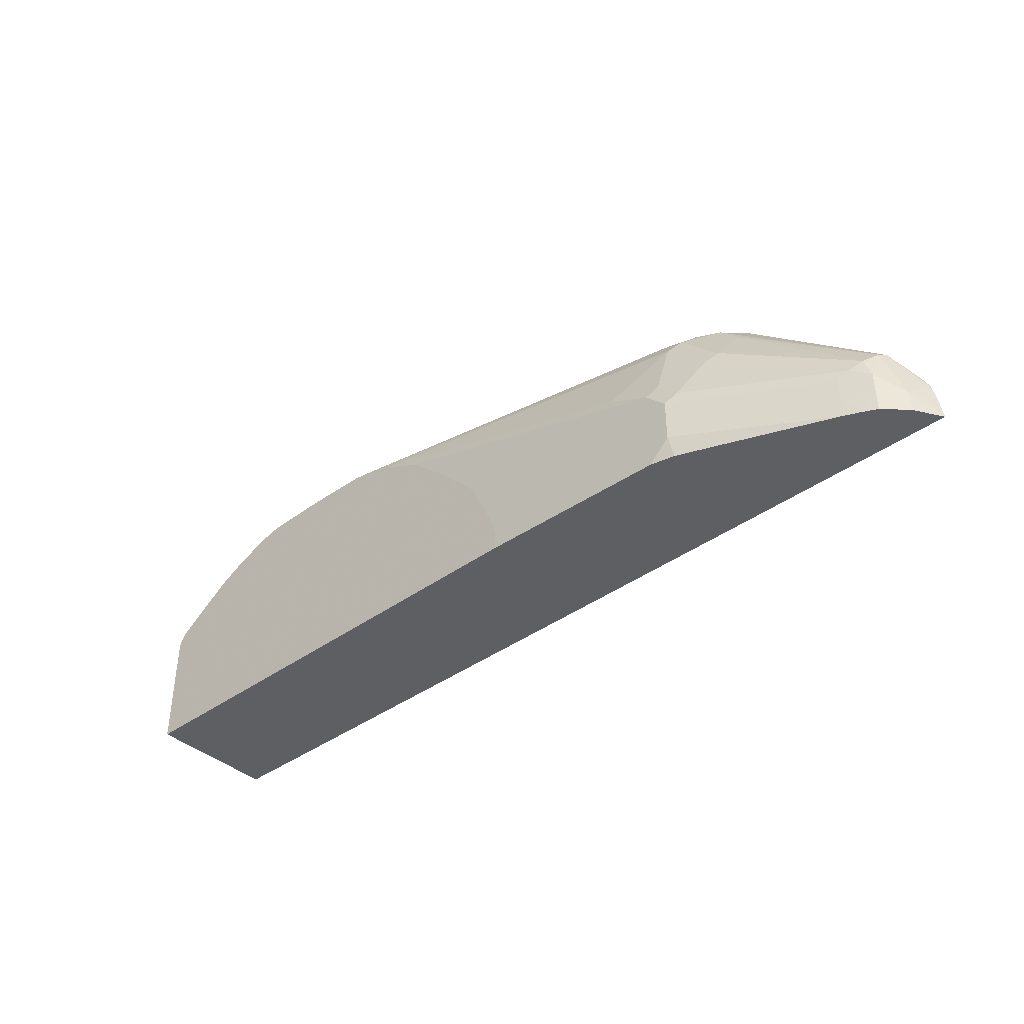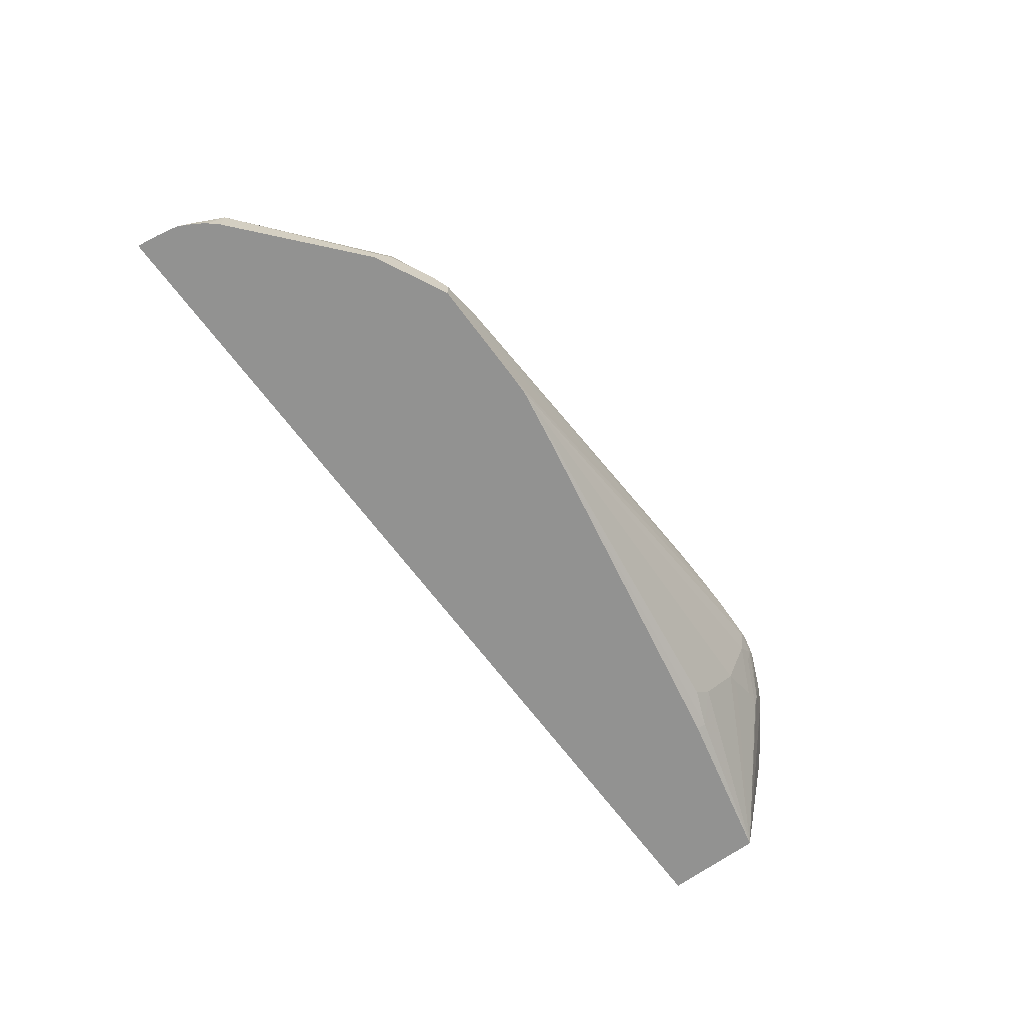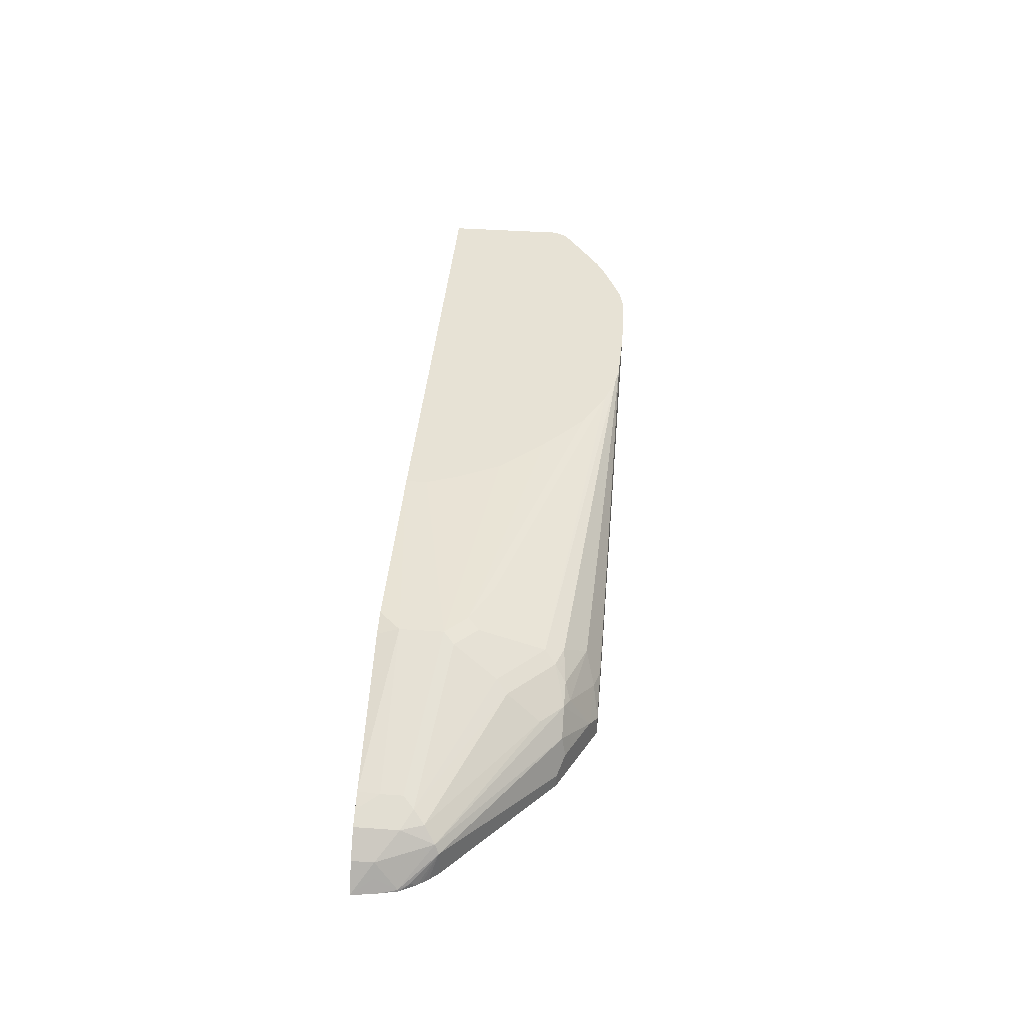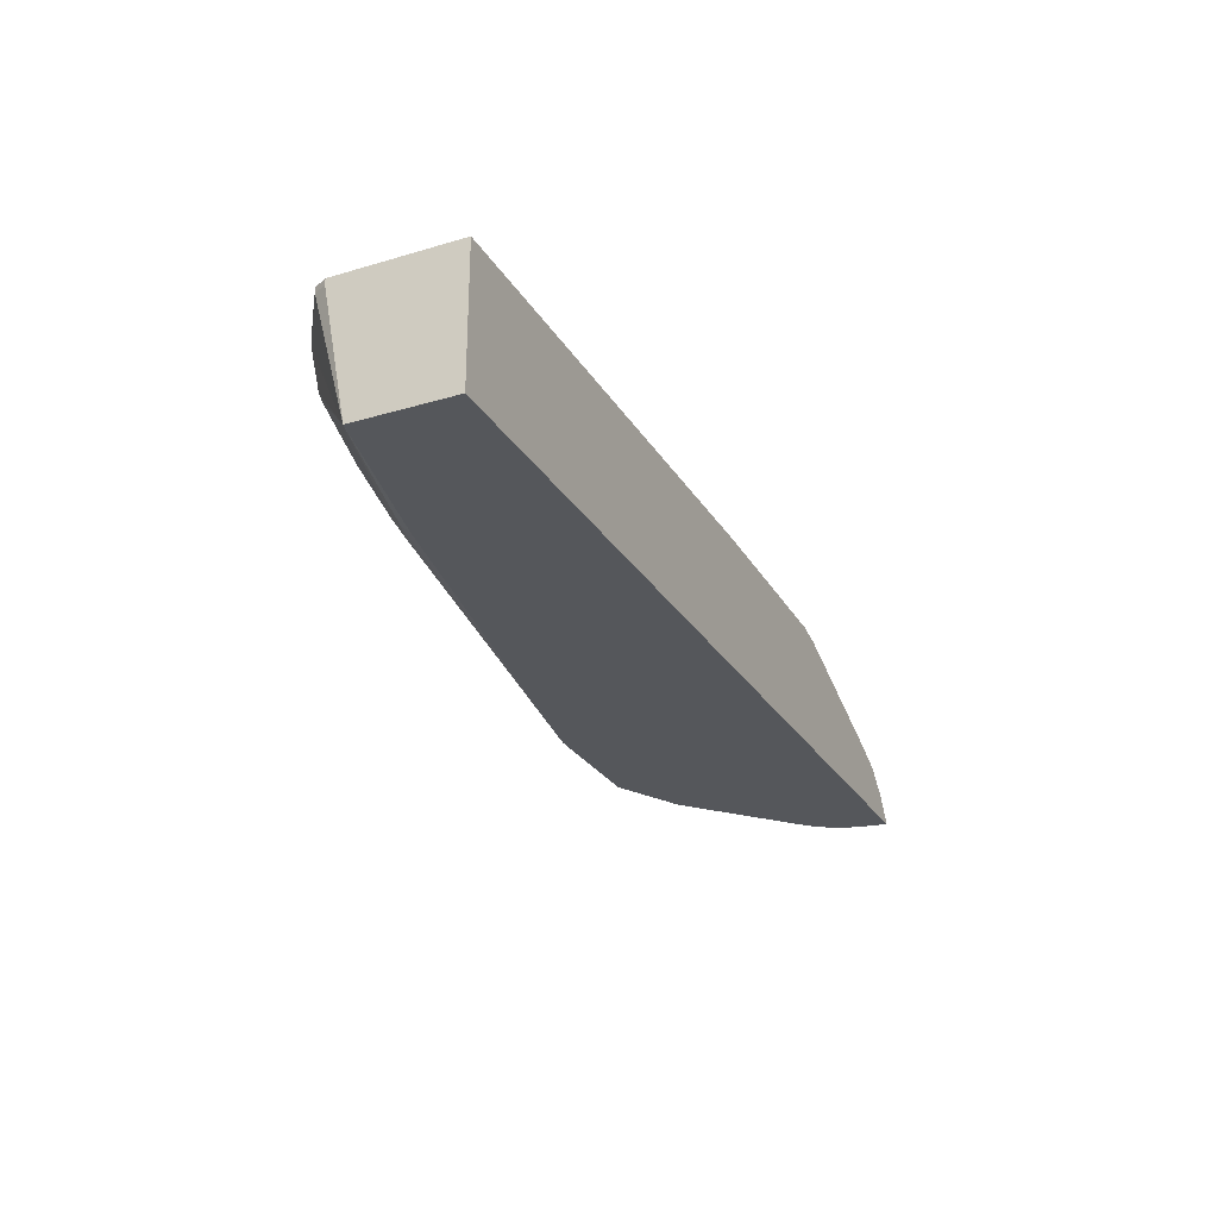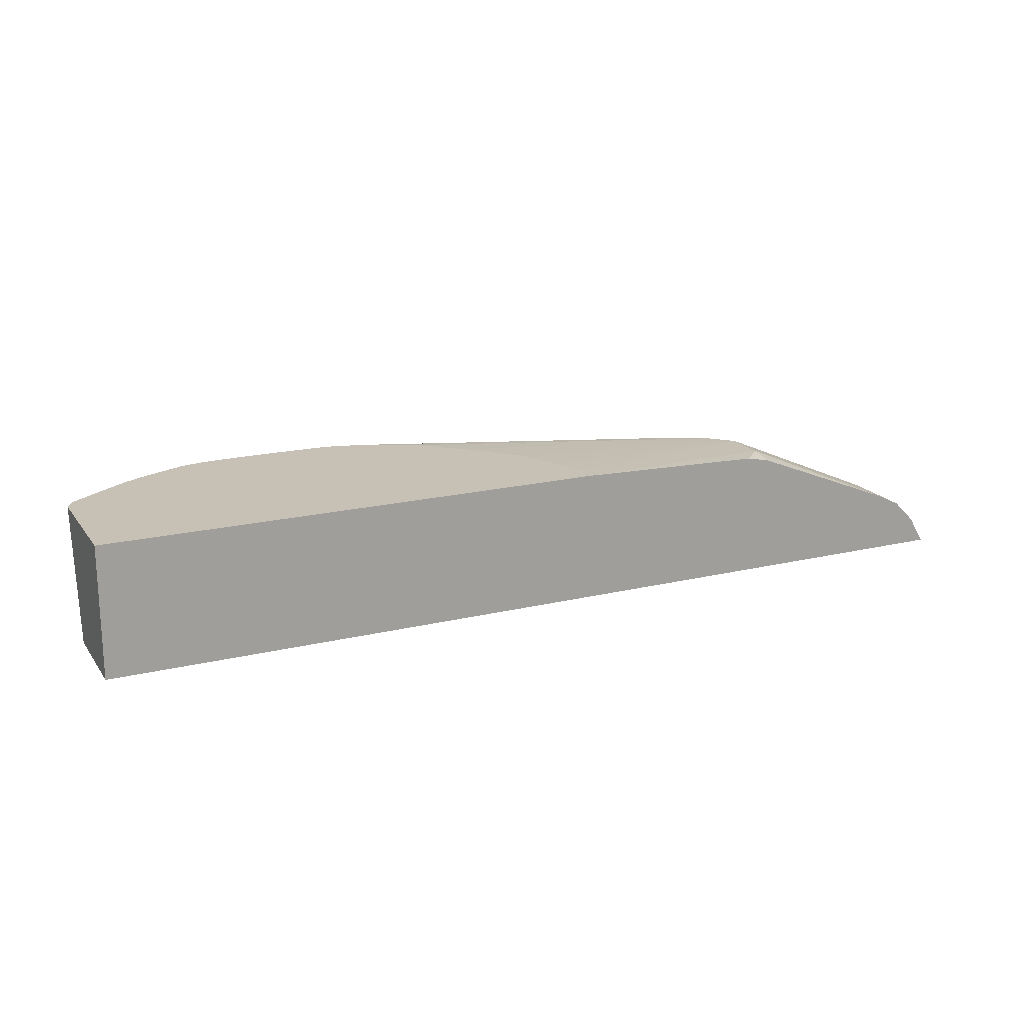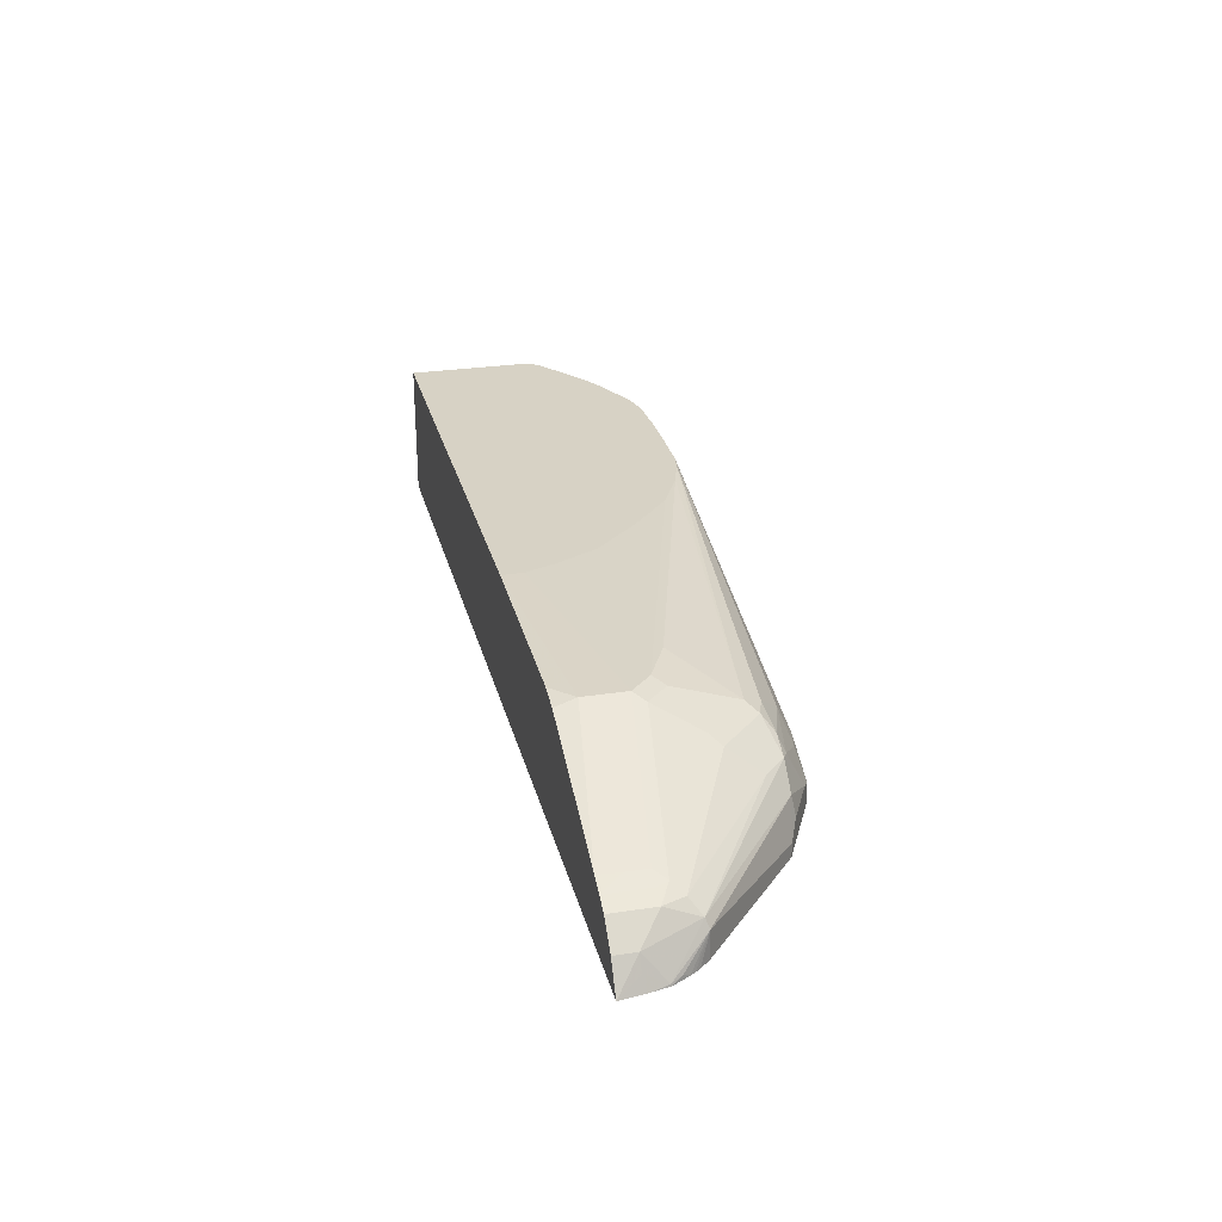
<metadata>
{"format":"obj","ext":"obj","renderer":"f3d","projection":"perspective","resolution":1024,"background":"white","views":[{"elev":-39.5,"azim":-137.7,"up":"+Z"},{"elev":-66.2,"azim":-53.6,"up":"+Y"},{"elev":40.5,"azim":-85.1,"up":"+Y"},{"elev":-26.4,"azim":114.9,"up":"+Y"},{"elev":18.6,"azim":155.2,"up":"+Y"},{"elev":27.3,"azim":-103.4,"up":"+Y"}]}
</metadata>
<code>
v 0.202 0.1162 -0.03194
v 0.202 0.1162 0.05973
v 0.202 0.01662 -0.03194
v -0.1759 0.1162 -0.03194
v 0.202 0.112 0.05973
v 0.1972 0.1162 0.0693
v 0.202 0.01662 0.04169
v -0.4979 0.01662 -0.03194
v -0.3199 0.112 -0.03194
v -0.3359 0.112 -0.01598
v -0.1759 0.1162 -0.01598
v 0.1972 0.112 0.0693
v 0.1759 0.1162 0.08431
v 0.1516 0.1162 0.1009
v 0.1492 0.112 0.1013
v 0.1299 0.09597 0.1079
v 0.1319 0.08796 0.104
v 0.09996 0.07197 0.104
v 0.0853 0.06931 0.1066
v 0.06927 0.03732 0.09063
v 0.0853 0.02133 0.07464
v 0.0816 0.01662 0.06925
v -0.4955 0.01662 -0.01598
v -0.4905 0.02666 -0.01598
v -0.4851 0.03732 -0.01598
v -0.4851 0.0373 -0.03194
v -0.3379 0.1079 -0.03194
v -0.3359 0.112 0.01601
v -0.3678 0.09596 -0.03194
v -0.4468 0.06398 -0.03194
v -0.4478 0.06398 -0.01598
v -0.1672 0.1162 0.007261
v 0.1485 0.1162 0.1027
v 0.1405 0.1162 0.107
v 0.1327 0.1162 0.1109
v 0.1022 0.1162 0.1239
v 0.09791 0.112 0.1239
v 0.09996 0.104 0.12
v 0.1172 0.0853 0.1066
v 0.0853 0.1013 0.1226
v -0.2392 0.01662 0.1276
v 0.05858 0.02666 0.08529
v -0.1919 0.01662 0.1196
v -0.4945 0.01662 -0.011
v -0.4918 0.018 1.287e-05
v -0.4745 0.04265 0.01601
v -0.4718 0.04399 0.02399
v -0.4691 0.05332 1.287e-05
v -0.4691 0.05332 -0.01598
v -0.4691 0.0533 -0.03194
v -0.3439 0.108 0.02399
v -0.3198 0.112 0.032
v -0.12 0.1162 0.07196
v -0.1511 0.1162 0.03925
v -0.4478 0.06398 1.287e-05
v -0.4585 0.05865 -0.03194
v -0.4558 0.05999 0.008002
v 0.09743 0.1162 0.125
v 0.07995 0.112 0.1279
v -0.2399 0.01662 0.1277
v -0.4921 0.01662 1.287e-05
v -0.4917 0.01662 0.001163
v -0.4878 0.02 0.008002
v -0.4745 0.03732 0.02666
v -0.4638 0.05398 0.01601
v -0.3759 0.05198 0.104
v -0.3598 0.06797 0.104
v -0.3759 0.06797 0.08797
v -0.4585 0.05865 1.287e-05
v -0.3598 0.09196 0.05597
v -0.3439 0.09196 0.07196
v -0.3278 0.09196 0.08797
v -0.3278 0.108 0.03999
v -0.2879 0.112 0.04799
v -0.08612 0.1162 0.1021
v -0.1032 0.1162 0.08721
v -0.3678 0.08596 0.06397
v 0.0842 0.1162 0.1279
v 0.04741 0.1162 0.129
v -0.2559 0.01662 0.1279
v -0.4856 0.01662 0.01251
v -0.3892 0.02666 0.1013
v -0.4832 0.01662 0.01601
v -0.4805 0.01662 0.01982
v -0.4745 0.01662 0.02666
v -0.3785 0.03732 0.1066
v -0.3465 0.03732 0.1226
v -0.3518 0.06598 0.1079
v -0.3439 0.07597 0.104
v -0.3359 0.08596 0.09596
v -0.3198 0.09597 0.07996
v -0.02967 0.1162 0.1256
v -0.05413 0.1162 0.1181
v 0.03569 0.1162 0.129
v -0.3359 0.01662 0.1279
v -0.3672 0.01662 0.1123
v -0.3892 0.01662 0.1013
v -0.3359 0.03199 0.1279
v -0.3198 0.04999 0.1239
v -0.3465 0.01662 0.1226
v -0.3039 0.06931 0.1173
v -0.3198 0.0853 0.1013
v -0.01603 0.1162 0.1279
v 0.02021 0.1162 0.1288
v -0.3039 0.04799 0.1279
v -0.3039 0.05865 0.1226
f 51 71 72
f 51 70 71
f 49 56 50
f 47 67 68
f 48 69 56
f 48 65 57
f 51 72 73
f 47 68 65
f 48 56 49
f 48 57 69
f 56 69 57
f 52 73 74
f 52 74 75
f 52 75 76
f 52 76 53
f 57 65 77
f 57 77 70
f 58 78 59
f 59 78 79
f 59 79 60
f 47 66 67
f 60 79 80
f 51 57 70
f 47 64 66
f 31 57 55
f 45 47 46
f 62 81 63
f 25 50 26
f 28 51 73
f 28 73 52
f 28 52 53
f 28 53 54
f 28 54 32
f 28 55 57
f 28 57 51
f 30 56 31
f 31 56 57
f 36 58 37
f 37 58 59
f 37 59 40
f 37 40 38
f 40 59 41
f 41 43 42
f 41 59 60
f 44 61 45
f 45 61 62
f 45 62 63
f 45 63 64
f 45 64 47
f 47 65 48
f 63 81 64
f 87 98 99
f 103 105 104
f 82 87 86
f 82 97 96
f 87 99 88
f 87 96 100
f 87 100 95
f 87 95 98
f 88 99 101
f 88 101 89
f 89 101 102
f 89 102 90
f 82 96 87
f 90 102 92
f 94 104 105
f 94 105 98
f 94 98 95
f 98 105 99
f 99 105 106
f 99 106 101
f 101 106 103
f 101 103 102
f 103 106 105
f 25 49 50
f 92 102 103
f 79 95 80
f 79 94 95
f 74 93 75
f 64 81 83
f 64 83 84
f 64 84 85
f 64 85 97
f 64 97 82
f 65 68 77
f 66 82 86
f 66 86 87
f 66 87 67
f 67 87 88
f 67 88 89
f 67 89 90
f 67 90 68
f 68 90 77
f 70 77 71
f 71 90 72
f 71 77 90
f 72 91 73
f 72 90 92
f 72 92 93
f 72 93 91
f 73 91 74
f 74 91 93
f 64 82 66
f 25 48 49
f 3 81 62
f 25 46 47
f 1 58 36
f 1 36 35
f 1 35 34
f 1 34 33
f 1 33 14
f 1 14 13
f 1 13 6
f 1 6 2
f 2 6 12
f 2 12 5
f 1 78 58
f 3 7 22
f 3 43 41
f 3 41 60
f 3 60 80
f 3 80 95
f 3 95 100
f 3 100 96
f 3 96 97
f 3 97 85
f 3 85 84
f 3 84 83
f 3 22 43
f 3 83 81
f 1 79 78
f 1 104 94
f 25 47 48
f 1 2 5
f 1 5 7
f 1 7 3
f 1 3 8
f 1 8 26
f 1 26 50
f 1 50 56
f 1 56 30
f 1 30 29
f 1 94 79
f 1 29 27
f 1 9 4
f 1 4 11
f 1 11 32
f 1 32 54
f 1 54 53
f 1 53 76
f 1 76 75
f 1 93 92
f 1 92 103
f 1 103 104
f 1 27 9
f 3 62 61
f 1 75 93
f 3 44 23
f 15 33 16
f 16 33 34
f 16 34 35
f 16 35 36
f 16 36 37
f 16 37 38
f 16 38 17
f 17 38 40
f 17 40 39
f 17 39 19
f 14 33 15
f 17 19 18
f 19 41 20
f 20 42 21
f 20 41 42
f 21 42 43
f 21 43 22
f 23 44 45
f 23 45 24
f 24 45 25
f 25 45 46
f 3 61 44
f 19 40 41
f 12 13 14
f 19 39 40
f 10 55 28
f 3 23 8
f 4 9 10
f 11 28 32
f 4 10 28
f 4 28 11
f 5 12 7
f 6 13 12
f 7 14 15
f 7 15 16
f 7 16 17
f 7 17 18
f 7 18 19
f 7 12 14
f 10 31 55
f 7 20 21
f 7 21 22
f 8 23 24
f 8 24 25
f 8 25 26
f 9 27 10
f 10 30 31
f 10 27 29
f 10 29 30
f 7 19 20

</code>
